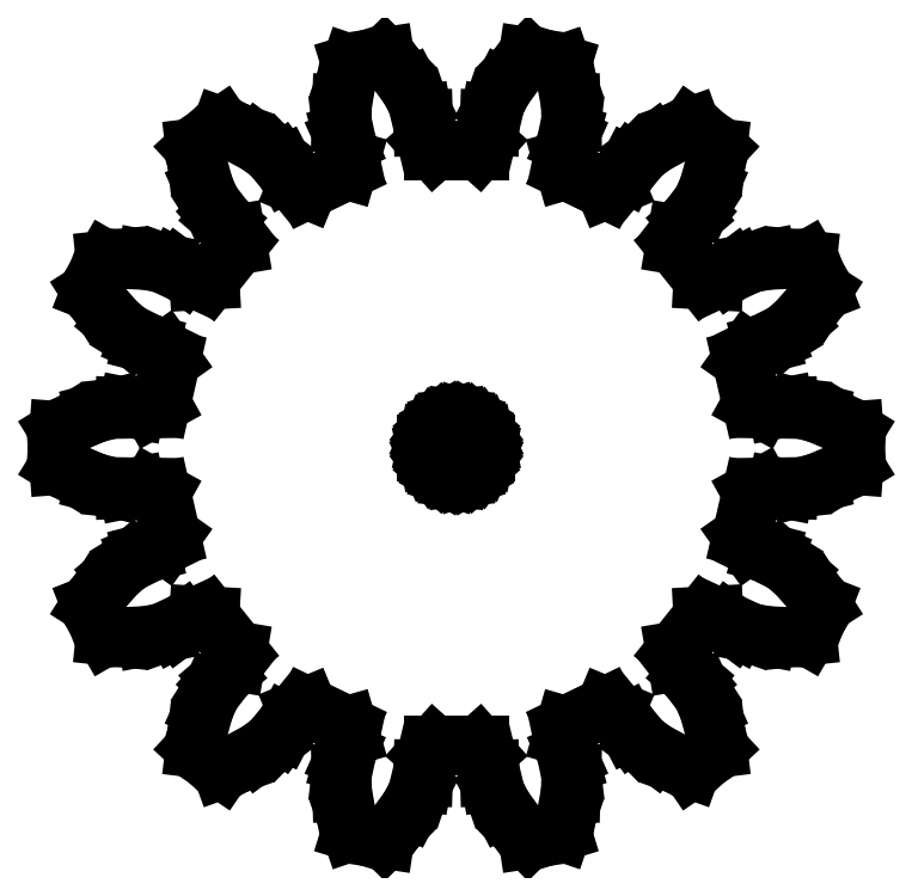
<metadata>
{"format":"dxf","ext":"dxf","renderer":"ezdxf+matplotlib","layout":"modelspace","background":"white","min_lineweight":24,"dpi":150}
</metadata>
<code>
0
SECTION
2
ENTITIES
0
LINE
8
0
10
17.92
20
-9.593
11
18.35
21
-8.839
0
LINE
8
0
10
18.35
20
-8.839
11
18.67
21
-8.029
0
LINE
8
0
10
18.67
20
-8.029
11
18.27
21
-7.405
0
LINE
8
0
10
18.27
20
-7.405
11
17.4
21
-6.4
0
LINE
8
0
10
17.4
20
-6.4
11
16.67
21
-5.782
0
LINE
8
0
10
16.67
20
-5.782
11
16.18
21
-5.479
0
LINE
8
0
10
16.18
20
-5.479
11
15.99
21
-5.4
0
LINE
8
0
10
15.99
20
-5.4
11
15.67
21
-5.316
0
LINE
8
0
10
15.67
20
-5.316
11
14.9
21
-4.933
0
LINE
8
0
10
14.9
20
-4.933
11
14.59
21
-4.499
0
LINE
8
0
10
14.59
20
-4.499
11
15.1
21
-2.279
0
LINE
8
0
10
15.1
20
-2.279
11
15.57
21
-2.022
0
LINE
8
0
10
15.57
20
-2.022
11
16.42
21
-2.01
0
LINE
8
0
10
16.42
20
-2.01
11
16.75
21
-2.074
0
LINE
8
0
10
16.75
20
-2.074
11
16.95
21
-2.083
0
LINE
8
0
10
16.95
20
-2.083
11
17.53
21
-2.023
0
LINE
8
0
10
17.53
20
-2.023
11
18.45
21
-1.782
0
LINE
8
0
10
18.45
20
-1.782
11
19.68
21
-1.257
0
LINE
8
0
10
19.68
20
-1.257
11
20.31
21
-0.868
0
LINE
8
0
10
20.31
20
-0.868
11
20.37
21
-4.082e-15
0
LINE
8
0
10
20.37
20
-4.082e-15
11
20.31
21
0.868
0
LINE
8
0
10
20.31
20
0.868
11
19.68
21
1.257
0
LINE
8
0
10
19.68
20
1.257
11
18.45
21
1.782
0
LINE
8
0
10
18.45
20
1.782
11
17.53
21
2.023
0
LINE
8
0
10
17.53
20
2.023
11
16.95
21
2.083
0
LINE
8
0
10
16.95
20
2.083
11
16.75
21
2.074
0
LINE
8
0
10
16.75
20
2.074
11
16.42
21
2.01
0
LINE
8
0
10
16.42
20
2.01
11
15.57
21
2.022
0
LINE
8
0
10
15.57
20
2.022
11
15.1
21
2.279
0
LINE
8
0
10
15.1
20
2.279
11
14.59
21
4.499
0
LINE
8
0
10
14.59
20
4.499
11
14.9
21
4.933
0
LINE
8
0
10
14.9
20
4.933
11
15.67
21
5.316
0
LINE
8
0
10
15.67
20
5.316
11
15.99
21
5.4
0
LINE
8
0
10
15.99
20
5.4
11
16.18
21
5.479
0
LINE
8
0
10
16.18
20
5.479
11
16.67
21
5.782
0
LINE
8
0
10
16.67
20
5.782
11
17.4
21
6.4
0
LINE
8
0
10
17.4
20
6.4
11
18.27
21
7.405
0
LINE
8
0
10
18.27
20
7.405
11
18.67
21
8.029
0
LINE
8
0
10
18.67
20
8.029
11
18.35
21
8.839
0
LINE
8
0
10
18.35
20
8.839
11
17.92
21
9.593
0
LINE
8
0
10
17.92
20
9.593
11
17.18
21
9.67
0
LINE
8
0
10
17.18
20
9.67
11
15.85
21
9.611
0
LINE
8
0
10
15.85
20
9.611
11
14.91
21
9.427
0
LINE
8
0
10
14.91
20
9.427
11
14.37
21
9.233
0
LINE
8
0
10
14.37
20
9.233
11
14.19
21
9.138
0
LINE
8
0
10
14.19
20
9.138
11
13.93
21
8.937
0
LINE
8
0
10
13.93
20
8.937
11
13.15
21
8.575
0
LINE
8
0
10
13.15
20
8.575
11
12.62
21
8.605
0
LINE
8
0
10
12.62
20
8.605
11
11.2
21
10.39
0
LINE
8
0
10
11.2
20
10.39
11
11.29
21
10.91
0
LINE
8
0
10
11.29
20
10.91
11
11.81
21
11.59
0
LINE
8
0
10
11.81
20
11.59
11
12.07
21
11.81
0
LINE
8
0
10
12.07
20
11.81
11
12.2
21
11.96
0
LINE
8
0
10
12.2
20
11.96
11
12.51
21
12.44
0
LINE
8
0
10
12.51
20
12.44
11
12.9
21
13.31
0
LINE
8
0
10
12.9
20
13.31
11
13.25
21
14.6
0
LINE
8
0
10
13.25
20
14.6
11
13.34
21
15.34
0
LINE
8
0
10
13.34
20
15.34
11
12.7
21
15.93
0
LINE
8
0
10
12.7
20
15.93
11
11.98
21
16.42
0
LINE
8
0
10
11.98
20
16.42
11
11.29
21
16.17
0
LINE
8
0
10
11.29
20
16.17
11
10.11
21
15.54
0
LINE
8
0
10
10.11
20
15.54
11
9.346
21
14.96
0
LINE
8
0
10
9.346
20
14.96
11
8.941
21
14.55
0
LINE
8
0
10
8.941
20
14.55
11
8.824
21
14.39
0
LINE
8
0
10
8.824
20
14.39
11
8.669
21
14.09
0
LINE
8
0
10
8.669
20
14.09
11
8.125
21
13.43
0
LINE
8
0
10
8.125
20
13.43
11
7.633
21
13.23
0
LINE
8
0
10
7.633
20
13.23
11
5.582
21
14.21
0
LINE
8
0
10
5.582
20
14.21
11
5.435
21
14.73
0
LINE
8
0
10
5.435
20
14.73
11
5.614
21
15.57
0
LINE
8
0
10
5.614
20
15.57
11
5.751
21
15.87
0
LINE
8
0
10
5.751
20
15.87
11
5.803
21
16.06
0
LINE
8
0
10
5.803
20
16.06
11
5.872
21
16.64
0
LINE
8
0
10
5.872
20
16.64
11
5.843
21
17.59
0
LINE
8
0
10
5.843
20
17.59
11
5.604
21
18.9
0
LINE
8
0
10
5.604
20
18.9
11
5.365
21
19.6
0
LINE
8
0
10
5.365
20
19.6
11
4.533
21
19.86
0
LINE
8
0
10
4.533
20
19.86
11
3.672
21
19.99
0
LINE
8
0
10
3.672
20
19.99
11
3.153
21
19.46
0
LINE
8
0
10
3.153
20
19.46
11
2.369
21
18.39
0
LINE
8
0
10
2.369
20
18.39
11
1.928
21
17.54
0
LINE
8
0
10
1.928
20
17.54
11
1.741
21
16.99
0
LINE
8
0
10
1.741
20
16.99
11
1.706
21
16.8
0
LINE
8
0
10
1.706
20
16.8
11
1.696
21
16.46
0
LINE
8
0
10
1.696
20
16.46
11
1.493
21
15.63
0
LINE
8
0
10
1.493
20
15.63
11
1.139
21
15.23
0
LINE
8
0
10
1.139
20
15.23
11
-1.139
21
15.23
0
LINE
8
0
10
-1.139
20
15.23
11
-1.493
21
15.63
0
LINE
8
0
10
-1.493
20
15.63
11
-1.696
21
16.46
0
LINE
8
0
10
-1.696
20
16.46
11
-1.706
21
16.8
0
LINE
8
0
10
-1.706
20
16.8
11
-1.741
21
16.99
0
LINE
8
0
10
-1.741
20
16.99
11
-1.928
21
17.54
0
LINE
8
0
10
-1.928
20
17.54
11
-2.369
21
18.39
0
LINE
8
0
10
-2.369
20
18.39
11
-3.153
21
19.46
0
LINE
8
0
10
-3.153
20
19.46
11
-3.672
21
19.99
0
LINE
8
0
10
-3.672
20
19.99
11
-4.533
21
19.86
0
LINE
8
0
10
-4.533
20
19.86
11
-5.365
21
19.6
0
LINE
8
0
10
-5.365
20
19.6
11
-5.604
21
18.9
0
LINE
8
0
10
-5.604
20
18.9
11
-5.843
21
17.59
0
LINE
8
0
10
-5.843
20
17.59
11
-5.872
21
16.64
0
LINE
8
0
10
-5.872
20
16.64
11
-5.803
21
16.06
0
LINE
8
0
10
-5.803
20
16.06
11
-5.751
21
15.87
0
LINE
8
0
10
-5.751
20
15.87
11
-5.614
21
15.57
0
LINE
8
0
10
-5.614
20
15.57
11
-5.435
21
14.73
0
LINE
8
0
10
-5.435
20
14.73
11
-5.582
21
14.21
0
LINE
8
0
10
-5.582
20
14.21
11
-7.633
21
13.23
0
LINE
8
0
10
-7.633
20
13.23
11
-8.125
21
13.43
0
LINE
8
0
10
-8.125
20
13.43
11
-8.669
21
14.09
0
LINE
8
0
10
-8.669
20
14.09
11
-8.824
21
14.39
0
LINE
8
0
10
-8.824
20
14.39
11
-8.941
21
14.55
0
LINE
8
0
10
-8.941
20
14.55
11
-9.346
21
14.96
0
LINE
8
0
10
-9.346
20
14.96
11
-10.11
21
15.54
0
LINE
8
0
10
-10.11
20
15.54
11
-11.29
21
16.17
0
LINE
8
0
10
-11.29
20
16.17
11
-11.98
21
16.42
0
LINE
8
0
10
-11.98
20
16.42
11
-12.7
21
15.93
0
LINE
8
0
10
-12.7
20
15.93
11
-13.34
21
15.34
0
LINE
8
0
10
-13.34
20
15.34
11
-13.25
21
14.6
0
LINE
8
0
10
-13.25
20
14.6
11
-12.9
21
13.31
0
LINE
8
0
10
-12.9
20
13.31
11
-12.51
21
12.44
0
LINE
8
0
10
-12.51
20
12.44
11
-12.2
21
11.96
0
LINE
8
0
10
-12.2
20
11.96
11
-12.07
21
11.81
0
LINE
8
0
10
-12.07
20
11.81
11
-11.81
21
11.59
0
LINE
8
0
10
-11.81
20
11.59
11
-11.29
21
10.91
0
LINE
8
0
10
-11.29
20
10.91
11
-11.2
21
10.39
0
LINE
8
0
10
-11.2
20
10.39
11
-12.62
21
8.605
0
LINE
8
0
10
-12.62
20
8.605
11
-13.15
21
8.575
0
LINE
8
0
10
-13.15
20
8.575
11
-13.93
21
8.937
0
LINE
8
0
10
-13.93
20
8.937
11
-14.19
21
9.138
0
LINE
8
0
10
-14.19
20
9.138
11
-14.37
21
9.233
0
LINE
8
0
10
-14.37
20
9.233
11
-14.91
21
9.427
0
LINE
8
0
10
-14.91
20
9.427
11
-15.85
21
9.611
0
LINE
8
0
10
-15.85
20
9.611
11
-17.18
21
9.67
0
LINE
8
0
10
-17.18
20
9.67
11
-17.92
21
9.593
0
LINE
8
0
10
-17.92
20
9.593
11
-18.35
21
8.839
0
LINE
8
0
10
-18.35
20
8.839
11
-18.67
21
8.029
0
LINE
8
0
10
-18.67
20
8.029
11
-18.27
21
7.405
0
LINE
8
0
10
-18.27
20
7.405
11
-17.4
21
6.4
0
LINE
8
0
10
-17.4
20
6.4
11
-16.67
21
5.782
0
LINE
8
0
10
-16.67
20
5.782
11
-16.18
21
5.479
0
LINE
8
0
10
-16.18
20
5.479
11
-15.99
21
5.4
0
LINE
8
0
10
-15.99
20
5.4
11
-15.67
21
5.316
0
LINE
8
0
10
-15.67
20
5.316
11
-14.9
21
4.933
0
LINE
8
0
10
-14.9
20
4.933
11
-14.59
21
4.499
0
LINE
8
0
10
-14.59
20
4.499
11
-15.1
21
2.279
0
LINE
8
0
10
-15.1
20
2.279
11
-15.57
21
2.022
0
LINE
8
0
10
-15.57
20
2.022
11
-16.42
21
2.01
0
LINE
8
0
10
-16.42
20
2.01
11
-16.75
21
2.074
0
LINE
8
0
10
-16.75
20
2.074
11
-16.95
21
2.083
0
LINE
8
0
10
-16.95
20
2.083
11
-17.53
21
2.023
0
LINE
8
0
10
-17.53
20
2.023
11
-18.45
21
1.782
0
LINE
8
0
10
-18.45
20
1.782
11
-19.68
21
1.257
0
LINE
8
0
10
-19.68
20
1.257
11
-20.31
21
0.868
0
LINE
8
0
10
-20.31
20
0.868
11
-20.37
21
5.858e-15
0
LINE
8
0
10
-20.37
20
5.858e-15
11
-20.31
21
-0.868
0
LINE
8
0
10
-20.31
20
-0.868
11
-19.68
21
-1.257
0
LINE
8
0
10
-19.68
20
-1.257
11
-18.45
21
-1.782
0
LINE
8
0
10
-18.45
20
-1.782
11
-17.53
21
-2.023
0
LINE
8
0
10
-17.53
20
-2.023
11
-16.95
21
-2.083
0
LINE
8
0
10
-16.95
20
-2.083
11
-16.75
21
-2.074
0
LINE
8
0
10
-16.75
20
-2.074
11
-16.42
21
-2.01
0
LINE
8
0
10
-16.42
20
-2.01
11
-15.57
21
-2.022
0
LINE
8
0
10
-15.57
20
-2.022
11
-15.1
21
-2.279
0
LINE
8
0
10
-15.1
20
-2.279
11
-14.59
21
-4.499
0
LINE
8
0
10
-14.59
20
-4.499
11
-14.9
21
-4.933
0
LINE
8
0
10
-14.9
20
-4.933
11
-15.67
21
-5.316
0
LINE
8
0
10
-15.67
20
-5.316
11
-15.99
21
-5.4
0
LINE
8
0
10
-15.99
20
-5.4
11
-16.18
21
-5.479
0
LINE
8
0
10
-16.18
20
-5.479
11
-16.67
21
-5.782
0
LINE
8
0
10
-16.67
20
-5.782
11
-17.4
21
-6.4
0
LINE
8
0
10
-17.4
20
-6.4
11
-18.27
21
-7.405
0
LINE
8
0
10
-18.27
20
-7.405
11
-18.67
21
-8.029
0
LINE
8
0
10
-18.67
20
-8.029
11
-18.35
21
-8.839
0
LINE
8
0
10
-18.35
20
-8.839
11
-17.92
21
-9.593
0
LINE
8
0
10
-17.92
20
-9.593
11
-17.18
21
-9.67
0
LINE
8
0
10
-17.18
20
-9.67
11
-15.85
21
-9.611
0
LINE
8
0
10
-15.85
20
-9.611
11
-14.91
21
-9.427
0
LINE
8
0
10
-14.91
20
-9.427
11
-14.37
21
-9.233
0
LINE
8
0
10
-14.37
20
-9.233
11
-14.19
21
-9.138
0
LINE
8
0
10
-14.19
20
-9.138
11
-13.93
21
-8.937
0
LINE
8
0
10
-13.93
20
-8.937
11
-13.15
21
-8.575
0
LINE
8
0
10
-13.15
20
-8.575
11
-12.62
21
-8.605
0
LINE
8
0
10
-12.62
20
-8.605
11
-11.2
21
-10.39
0
LINE
8
0
10
-11.2
20
-10.39
11
-11.29
21
-10.91
0
LINE
8
0
10
-11.29
20
-10.91
11
-11.81
21
-11.59
0
LINE
8
0
10
-11.81
20
-11.59
11
-12.07
21
-11.81
0
LINE
8
0
10
-12.07
20
-11.81
11
-12.2
21
-11.96
0
LINE
8
0
10
-12.2
20
-11.96
11
-12.51
21
-12.44
0
LINE
8
0
10
-12.51
20
-12.44
11
-12.9
21
-13.31
0
LINE
8
0
10
-12.9
20
-13.31
11
-13.25
21
-14.6
0
LINE
8
0
10
-13.25
20
-14.6
11
-13.34
21
-15.34
0
LINE
8
0
10
-13.34
20
-15.34
11
-12.7
21
-15.93
0
LINE
8
0
10
-12.7
20
-15.93
11
-11.98
21
-16.42
0
LINE
8
0
10
-11.98
20
-16.42
11
-11.29
21
-16.17
0
LINE
8
0
10
-11.29
20
-16.17
11
-10.11
21
-15.54
0
LINE
8
0
10
-10.11
20
-15.54
11
-9.346
21
-14.96
0
LINE
8
0
10
-9.346
20
-14.96
11
-8.941
21
-14.55
0
LINE
8
0
10
-8.941
20
-14.55
11
-8.824
21
-14.39
0
LINE
8
0
10
-8.824
20
-14.39
11
-8.669
21
-14.09
0
LINE
8
0
10
-8.669
20
-14.09
11
-8.125
21
-13.43
0
LINE
8
0
10
-8.125
20
-13.43
11
-7.633
21
-13.23
0
LINE
8
0
10
-7.633
20
-13.23
11
-5.582
21
-14.21
0
LINE
8
0
10
-5.582
20
-14.21
11
-5.435
21
-14.73
0
LINE
8
0
10
-5.435
20
-14.73
11
-5.614
21
-15.57
0
LINE
8
0
10
-5.614
20
-15.57
11
-5.751
21
-15.87
0
LINE
8
0
10
-5.751
20
-15.87
11
-5.803
21
-16.06
0
LINE
8
0
10
-5.803
20
-16.06
11
-5.872
21
-16.64
0
LINE
8
0
10
-5.872
20
-16.64
11
-5.843
21
-17.59
0
LINE
8
0
10
-5.843
20
-17.59
11
-5.604
21
-18.9
0
LINE
8
0
10
-5.604
20
-18.9
11
-5.365
21
-19.6
0
LINE
8
0
10
-5.365
20
-19.6
11
-4.533
21
-19.86
0
LINE
8
0
10
-4.533
20
-19.86
11
-3.672
21
-19.99
0
LINE
8
0
10
-3.672
20
-19.99
11
-3.153
21
-19.46
0
LINE
8
0
10
-3.153
20
-19.46
11
-2.369
21
-18.39
0
LINE
8
0
10
-2.369
20
-18.39
11
-1.928
21
-17.54
0
LINE
8
0
10
-1.928
20
-17.54
11
-1.741
21
-16.99
0
LINE
8
0
10
-1.741
20
-16.99
11
-1.706
21
-16.8
0
LINE
8
0
10
-1.706
20
-16.8
11
-1.696
21
-16.46
0
LINE
8
0
10
-1.696
20
-16.46
11
-1.493
21
-15.63
0
LINE
8
0
10
-1.493
20
-15.63
11
-1.139
21
-15.23
0
LINE
8
0
10
-1.139
20
-15.23
11
1.139
21
-15.23
0
LINE
8
0
10
1.139
20
-15.23
11
1.493
21
-15.63
0
LINE
8
0
10
1.493
20
-15.63
11
1.696
21
-16.46
0
LINE
8
0
10
1.696
20
-16.46
11
1.706
21
-16.8
0
LINE
8
0
10
1.706
20
-16.8
11
1.741
21
-16.99
0
LINE
8
0
10
1.741
20
-16.99
11
1.928
21
-17.54
0
LINE
8
0
10
1.928
20
-17.54
11
2.369
21
-18.39
0
LINE
8
0
10
2.369
20
-18.39
11
3.153
21
-19.46
0
LINE
8
0
10
3.153
20
-19.46
11
3.672
21
-19.99
0
LINE
8
0
10
3.672
20
-19.99
11
4.533
21
-19.86
0
LINE
8
0
10
4.533
20
-19.86
11
5.365
21
-19.6
0
LINE
8
0
10
5.365
20
-19.6
11
5.604
21
-18.9
0
LINE
8
0
10
5.604
20
-18.9
11
5.843
21
-17.59
0
LINE
8
0
10
5.843
20
-17.59
11
5.872
21
-16.64
0
LINE
8
0
10
5.872
20
-16.64
11
5.803
21
-16.06
0
LINE
8
0
10
5.803
20
-16.06
11
5.751
21
-15.87
0
LINE
8
0
10
5.751
20
-15.87
11
5.614
21
-15.57
0
LINE
8
0
10
5.614
20
-15.57
11
5.435
21
-14.73
0
LINE
8
0
10
5.435
20
-14.73
11
5.582
21
-14.21
0
LINE
8
0
10
5.582
20
-14.21
11
7.633
21
-13.23
0
LINE
8
0
10
7.633
20
-13.23
11
8.125
21
-13.43
0
LINE
8
0
10
8.125
20
-13.43
11
8.669
21
-14.09
0
LINE
8
0
10
8.669
20
-14.09
11
8.824
21
-14.39
0
LINE
8
0
10
8.824
20
-14.39
11
8.941
21
-14.55
0
LINE
8
0
10
8.941
20
-14.55
11
9.346
21
-14.96
0
LINE
8
0
10
9.346
20
-14.96
11
10.11
21
-15.54
0
LINE
8
0
10
10.11
20
-15.54
11
11.29
21
-16.17
0
LINE
8
0
10
11.29
20
-16.17
11
11.98
21
-16.42
0
LINE
8
0
10
11.98
20
-16.42
11
12.7
21
-15.93
0
LINE
8
0
10
12.7
20
-15.93
11
13.34
21
-15.34
0
LINE
8
0
10
13.34
20
-15.34
11
13.25
21
-14.6
0
LINE
8
0
10
13.25
20
-14.6
11
12.9
21
-13.31
0
LINE
8
0
10
12.9
20
-13.31
11
12.51
21
-12.44
0
LINE
8
0
10
12.51
20
-12.44
11
12.2
21
-11.96
0
LINE
8
0
10
12.2
20
-11.96
11
12.07
21
-11.81
0
LINE
8
0
10
12.07
20
-11.81
11
11.81
21
-11.59
0
LINE
8
0
10
11.81
20
-11.59
11
11.29
21
-10.91
0
LINE
8
0
10
11.29
20
-10.91
11
11.2
21
-10.39
0
LINE
8
0
10
11.2
20
-10.39
11
12.62
21
-8.605
0
LINE
8
0
10
12.62
20
-8.605
11
13.15
21
-8.575
0
LINE
8
0
10
13.15
20
-8.575
11
13.93
21
-8.937
0
LINE
8
0
10
13.93
20
-8.937
11
14.19
21
-9.138
0
LINE
8
0
10
14.19
20
-9.138
11
14.37
21
-9.233
0
LINE
8
0
10
14.37
20
-9.233
11
14.91
21
-9.427
0
LINE
8
0
10
14.91
20
-9.427
11
15.85
21
-9.611
0
LINE
8
0
10
15.85
20
-9.611
11
17.18
21
-9.67
0
LINE
8
0
10
17.18
20
-9.67
11
17.92
21
-9.593
0
LINE
8
0
10
0.3119
20
-1.467
11
9.185e-17
21
-1.5
0
LINE
8
0
10
9.185e-17
20
-1.5
11
-0.3119
21
-1.467
0
LINE
8
0
10
-0.3119
20
-1.467
11
-0.6101
21
-1.37
0
LINE
8
0
10
-0.6101
20
-1.37
11
-0.8817
21
-1.214
0
LINE
8
0
10
-0.8817
20
-1.214
11
-1.115
21
-1.004
0
LINE
8
0
10
-1.115
20
-1.004
11
-1.299
21
-0.75
0
LINE
8
0
10
-1.299
20
-0.75
11
-1.427
21
-0.4635
0
LINE
8
0
10
-1.427
20
-0.4635
11
-1.492
21
-0.1568
0
LINE
8
0
10
-1.492
20
-0.1568
11
-1.492
21
0.1568
0
LINE
8
0
10
-1.492
20
0.1568
11
-1.427
21
0.4635
0
LINE
8
0
10
-1.427
20
0.4635
11
-1.299
21
0.75
0
LINE
8
0
10
-1.299
20
0.75
11
-1.115
21
1.004
0
LINE
8
0
10
-1.115
20
1.004
11
-0.8817
21
1.214
0
LINE
8
0
10
-0.8817
20
1.214
11
-0.6101
21
1.37
0
LINE
8
0
10
-0.6101
20
1.37
11
-0.3119
21
1.467
0
LINE
8
0
10
-0.3119
20
1.467
11
7.58e-16
21
1.5
0
LINE
8
0
10
7.58e-16
20
1.5
11
0.3119
21
1.467
0
LINE
8
0
10
0.3119
20
1.467
11
0.6101
21
1.37
0
LINE
8
0
10
0.6101
20
1.37
11
0.8817
21
1.214
0
LINE
8
0
10
0.8817
20
1.214
11
1.115
21
1.004
0
LINE
8
0
10
1.115
20
1.004
11
1.299
21
0.75
0
LINE
8
0
10
1.299
20
0.75
11
1.427
21
0.4635
0
LINE
8
0
10
1.427
20
0.4635
11
1.492
21
0.1568
0
LINE
8
0
10
1.492
20
0.1568
11
1.492
21
-0.1568
0
LINE
8
0
10
1.492
20
-0.1568
11
1.427
21
-0.4635
0
LINE
8
0
10
1.427
20
-0.4635
11
1.299
21
-0.75
0
LINE
8
0
10
1.299
20
-0.75
11
1.115
21
-1.004
0
LINE
8
0
10
1.115
20
-1.004
11
0.8817
21
-1.214
0
LINE
8
0
10
0.8817
20
-1.214
11
0.6101
21
-1.37
0
LINE
8
0
10
0.6101
20
-1.37
11
0.3119
21
-1.467
0
ENDSEC
0
EOF

</code>
